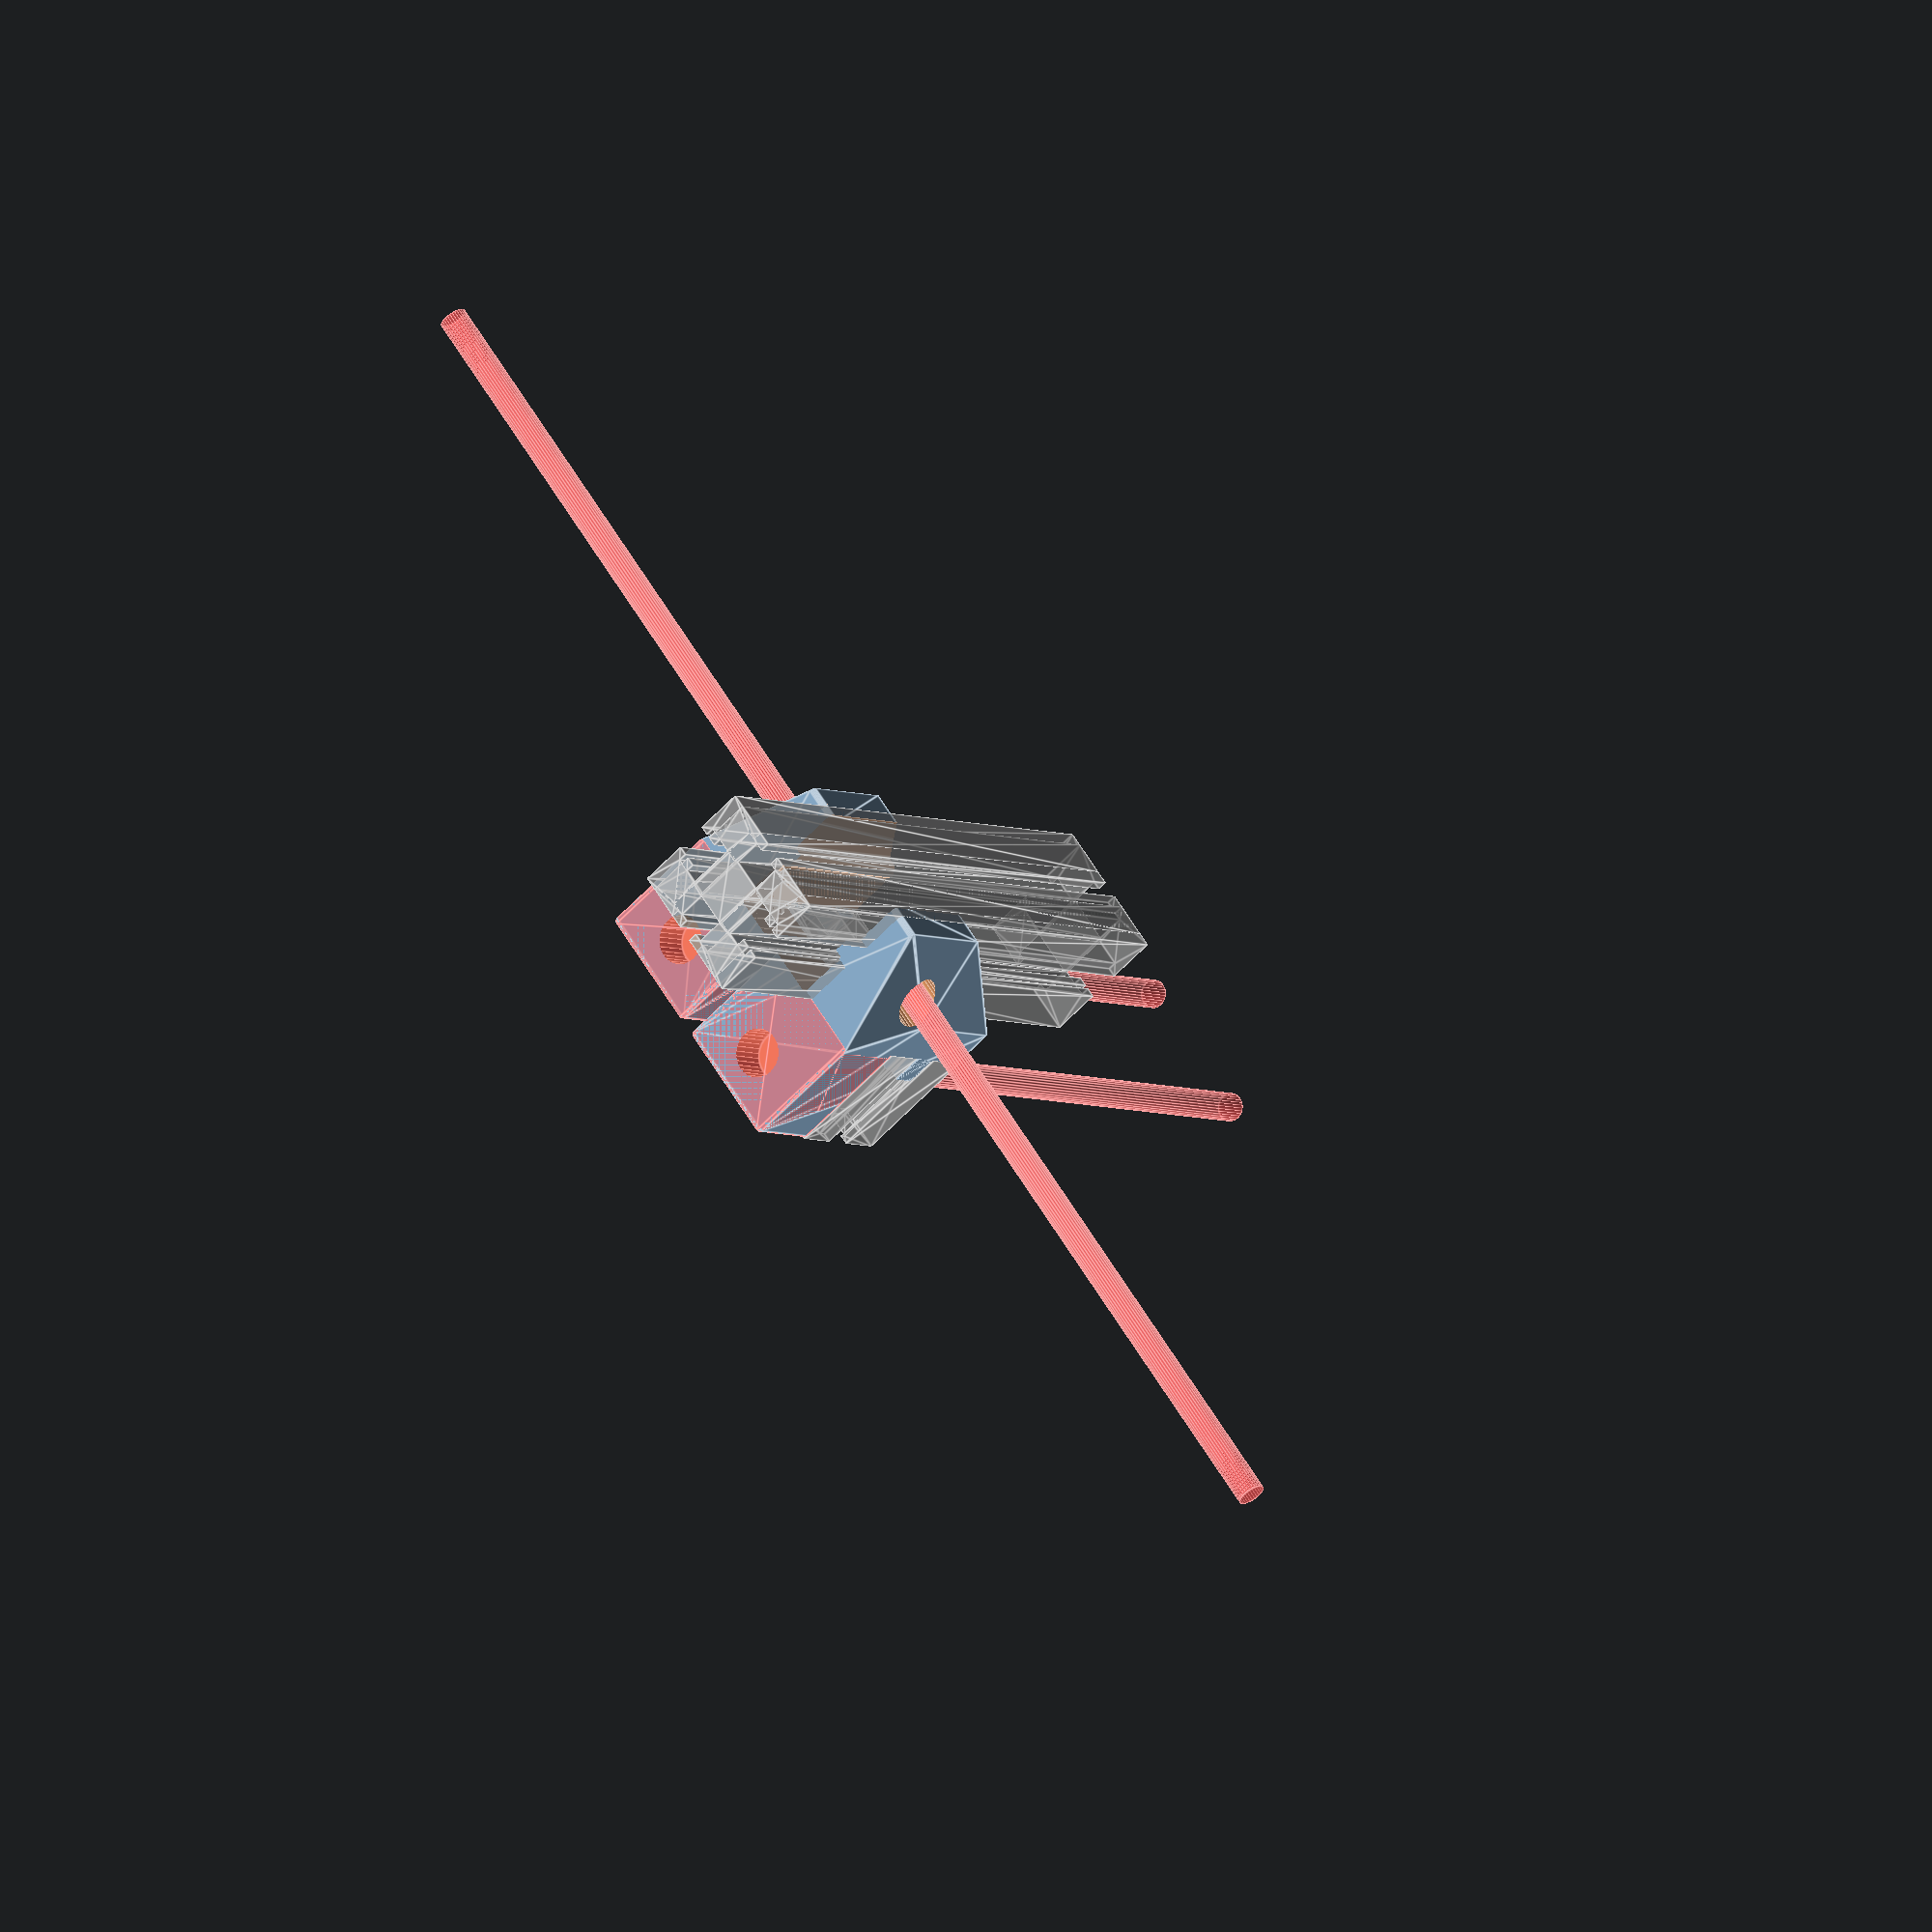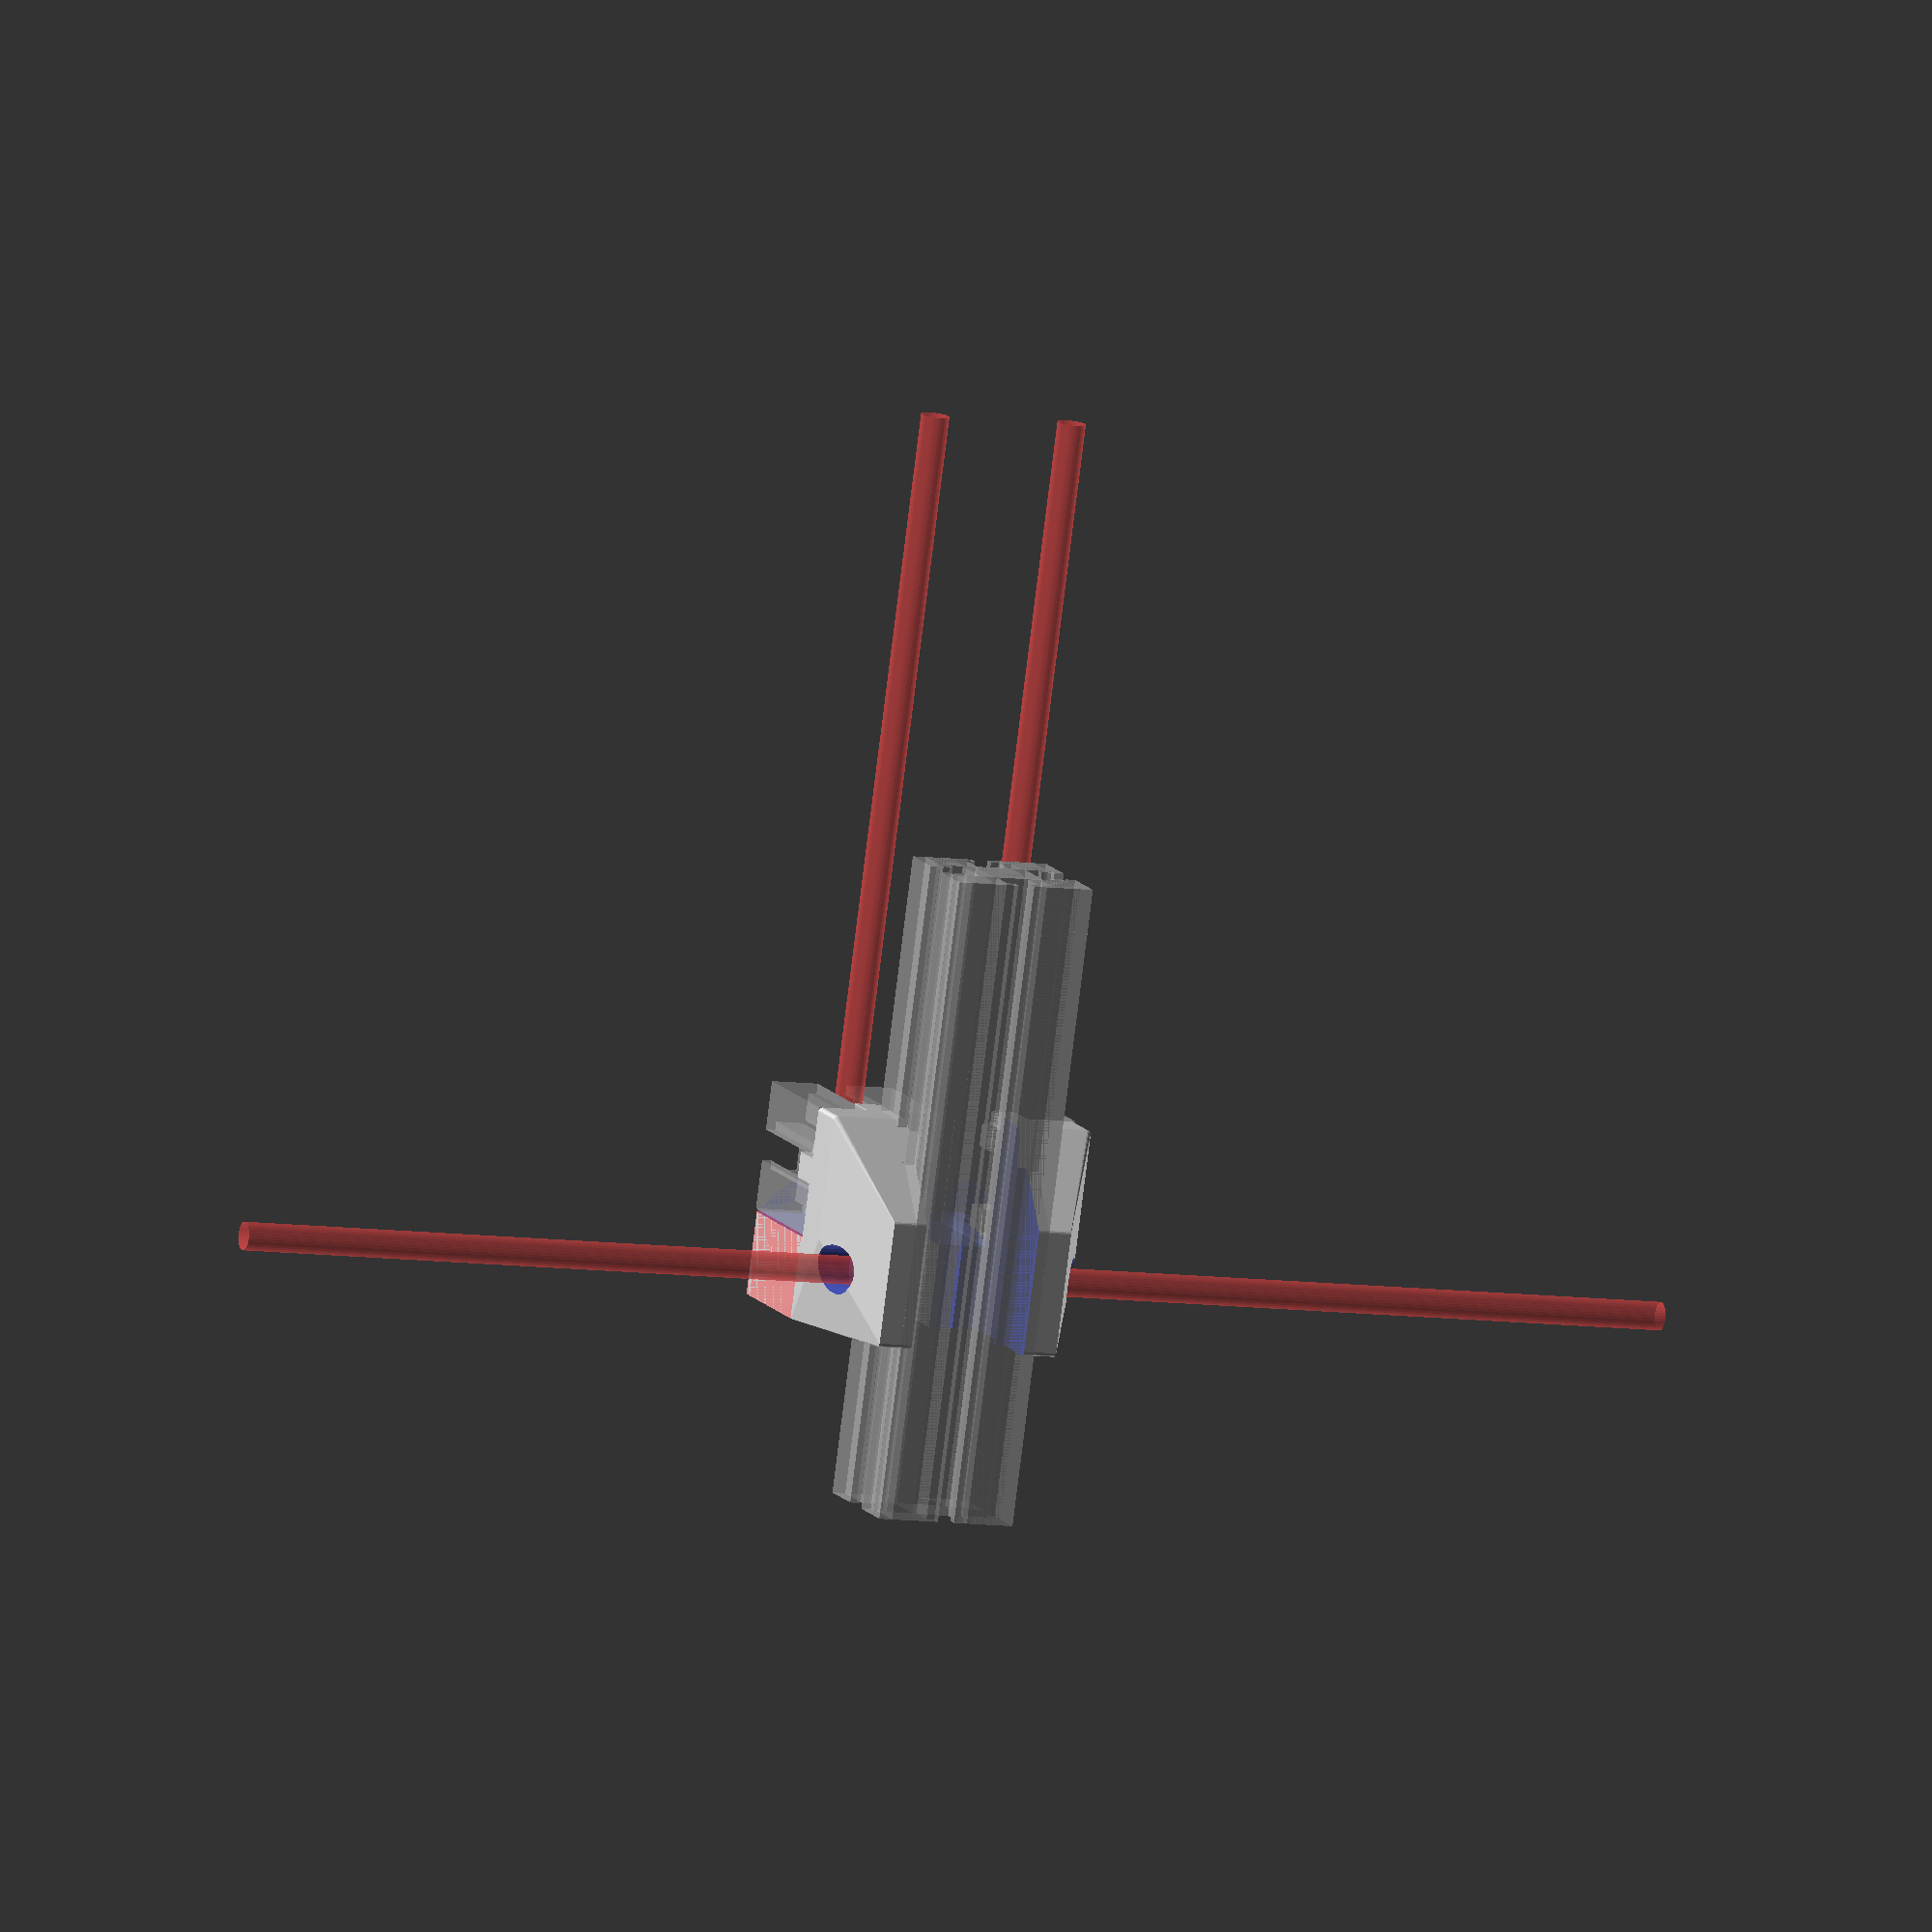
<openscad>
// Extrusion Sleving Clips
// Design by Marius Gheorghescu, April 2016

// thickness of the bracket base should 
bracket_thickness = 5;

// screw diameter plus clearance
screw_dia = 3.3;

// screw head diameter plus clearance
screw_head_dia = 5.7;

// extrusion size in mm
extrusion_size = 15;

// extrusion outside width
extrusion_channel_width = 5.55;

// extrusion nut channel width
extrusion_channel_deep = 4.4;

// extrusion groove width 
extrusion_groove_width = 3.6;

// extrusion thickness
extrusion_groove_deep = 1.15;

// add "fingers" that go inside the extrusion?
fingers = 1; // [1: Yes, 0: No]

// generate left and right clips?
dual = 1; // [1: Yes, 0: No]

/* [Hidden] */


epsilon = 0.01;
$fn=32;

module round_rect(x, y, r, fn=20)
{
    $fn=fn;
    radius = r;
    hull() {
        translate([-x/2 + radius, y/2 - radius, 0])
            circle(r=radius, center=true);
        translate([x/2 - radius, y/2 - radius, 0])
            circle(r=radius, center=true);
        translate([-x/2 + radius, -y/2 + radius, 0])
            circle(r=radius, center=true);
        translate([x/2 - radius, -y/2 + radius, 0])
            circle(r=radius, center=true);
    }
}

module extrusion_profile(channels=1, all_sides=1, offset=0.001)
{   
    minkowski ()
    {
        difference() {
            square([extrusion_size, extrusion_size], center=true);        

            // grooves
            translate([0, extrusion_size/2 - extrusion_groove_deep/2])
                square([extrusion_groove_width, extrusion_groove_deep], center=true);

            if (all_sides) {
                translate([0, -extrusion_size/2 + extrusion_groove_deep/2])
                    square([extrusion_groove_width, extrusion_groove_deep], center=true);

                rotate([0,0, 90])
                translate([0, extrusion_size/2 - extrusion_groove_deep/2])
                    square([extrusion_groove_width, extrusion_groove_deep], center=true);

                rotate([0,0, 90])
                translate([0, -extrusion_size/2 + extrusion_groove_deep/2])
                    square([extrusion_groove_width, extrusion_groove_deep], center=true);

            }
            
            if (channels)
            {
                // nut channels
                translate([0, extrusion_size/2 - extrusion_channel_deep/2 - extrusion_groove_deep/2])
                    square([extrusion_channel_width, extrusion_channel_deep - extrusion_groove_deep], center=true);
                
                if (all_sides) {
                    translate([0, -extrusion_size/2 + extrusion_channel_deep/2 + extrusion_groove_deep/2])
                        square([extrusion_channel_width, extrusion_channel_deep - extrusion_groove_deep], center=true);

                    rotate([0,0, 90])
                    translate([0, extrusion_size/2 - extrusion_channel_deep/2 - extrusion_groove_deep/2])
                        square([extrusion_channel_width, extrusion_channel_deep - extrusion_groove_deep], center=true);
                    
                    rotate([0,0, 90])
                    translate([0, -extrusion_size/2 + extrusion_channel_deep/2 + extrusion_groove_deep/2])
                        square([extrusion_channel_width, extrusion_channel_deep - extrusion_groove_deep], center=true);
            
                }
            }
        }        
    
        circle(r=offset, center=true);
    }
}


module screw(len)
{
    translate([0, 0, len/2 - epsilon])
    cylinder(r=screw_head_dia/2, h=len, center=true);
    
    translate([0, 0, -len/2])
        #cylinder(r=screw_dia/2, h=len, center=true);
}

module side_clip()
{
    difference() {
        hull () {
            linear_extrude(bracket_thickness) {
                round_rect(extrusion_size, extrusion_size + 2*screw_head_dia, 1);
            }
            
            translate([0, 0, extrusion_size/2 + bracket_thickness])
            rotate([0,90,0])
            #linear_extrude(extrusion_size/2) {
                round_rect(extrusion_size, extrusion_size, 1);
            }
            
        }
        
        translate([0,-extrusion_size/2 - screw_head_dia/2,bracket_thickness])
            screw(100);

        translate([0, extrusion_size/2 + screw_head_dia/2, bracket_thickness])
            screw(100);

        translate([extrusion_size - (extrusion_size-extrusion_groove_width)/2 ,  0, 0])
            linear_extrude(10*extrusion_size) 
            rotate([0, 0, 90]) extrusion_profile(0);
        
        translate([-bracket_thickness + extrusion_groove_width/2,0, extrusion_size/2])
        rotate([0,-90,0])
        screw(100);
    }
}

module rack_clip(fingers=0)
{
    // fingers
    if (fingers)
    difference() {
        translate([0,0,-extrusion_size/8])
        union()
        {
            linear_extrude(extrusion_size/4, center=true) {
                difference() {            
                    square([extrusion_size, extrusion_size], center=true);
                    
                    rotate([0,0,180])
                    extrusion_profile(1,1, 0.3);
                    
                    translate([extrusion_size/2 + extrusion_channel_width/2,0,0])
                        square([extrusion_size, extrusion_size], center=true);
                    
                }
                //%extrusion_profile(0,1);
            }
        }
                
    }


    difference() {
        hull() {
            // shelf support cap
            translate([0,0,-extrusion_size/4-bracket_thickness/2])
            linear_extrude(bracket_thickness, center=true)
                round_rect(extrusion_size, extrusion_size, 0.5);

            // side clip    
            translate([0, 2*bracket_thickness +  0*extrusion_size/2, - extrusion_size/4])
            rotate([0,90,0])
            linear_extrude(bracket_thickness, center=true)
                round_rect(2*extrusion_size, extrusion_size, 0.5);

            // shelf clip
            #translate([0, extrusion_size/2 + bracket_thickness, extrusion_size/4])
            rotate([90,0,0])
            linear_extrude(2*bracket_thickness, center=true)
                round_rect(extrusion_size, extrusion_size, 0.5);

        }
        
                
        // leg screw
        translate([-bracket_thickness + extrusion_groove_width/2, extrusion_size - bracket_thickness, -extrusion_size*3/4])
        rotate([0,-90,0])
            screw(100);


        // shelf screw
        translate([0, extrusion_size/2 + bracket_thickness, screw_head_dia])
        rotate([-90,0,0])
        screw(100);

        // rack extrusion
        translate([0,0, extrusion_size/4])
            linear_extrude(extrusion_size, center=true) 
                extrusion_profile(0,0, 0.3);

        // vertical leg extrusion
        translate([extrusion_size/2 + extrusion_groove_width/2,0, -extrusion_size*3/4])
        rotate([90,0,0])
        linear_extrude(5*extrusion_size, center=true) 
            extrusion_profile(0,1, 0.3);
    }

    
    // rack extrusion
    %translate([0,0, extrusion_size/4])
    linear_extrude(extrusion_size, center=true) 
        extrusion_profile(1,1);


    // vertical leg extrusion
    %translate([extrusion_size/2 + extrusion_groove_width/2,0, -extrusion_size*3/4])
    rotate([90,0,0])
    linear_extrude(5*extrusion_size, center=true) 
        extrusion_profile(1,1);
    
    
}


rotate([-90,0,0])
    rack_clip(fingers);

if (dual)
{
    translate([extrusion_size + 2, 0,0])
    mirror()
    rotate([-90,0,0])
    rack_clip(fingers);
}
</openscad>
<views>
elev=4.0 azim=127.6 roll=211.3 proj=o view=edges
elev=80.3 azim=338.7 roll=352.9 proj=o view=wireframe
</views>
